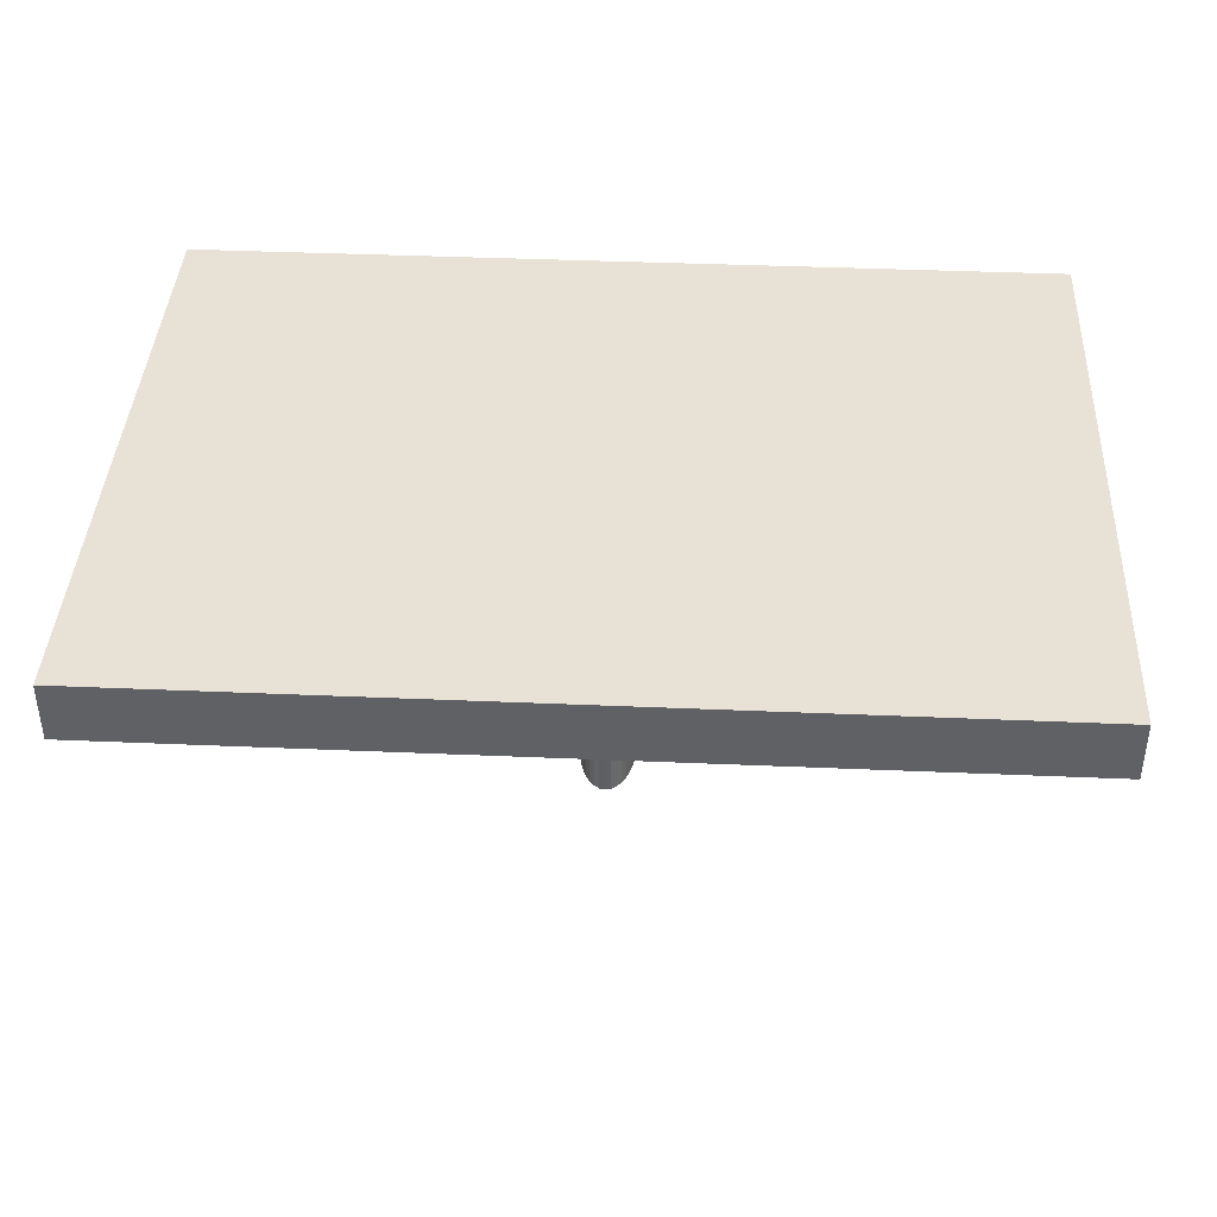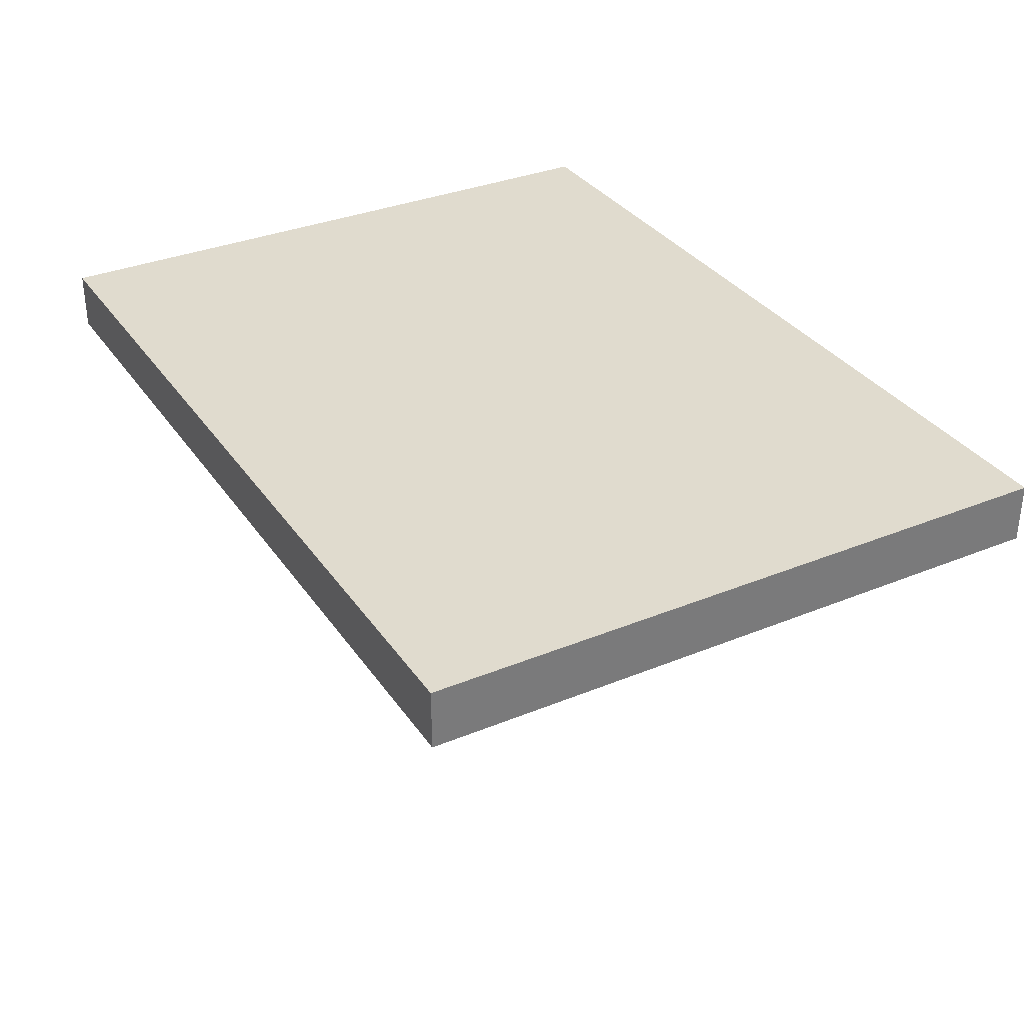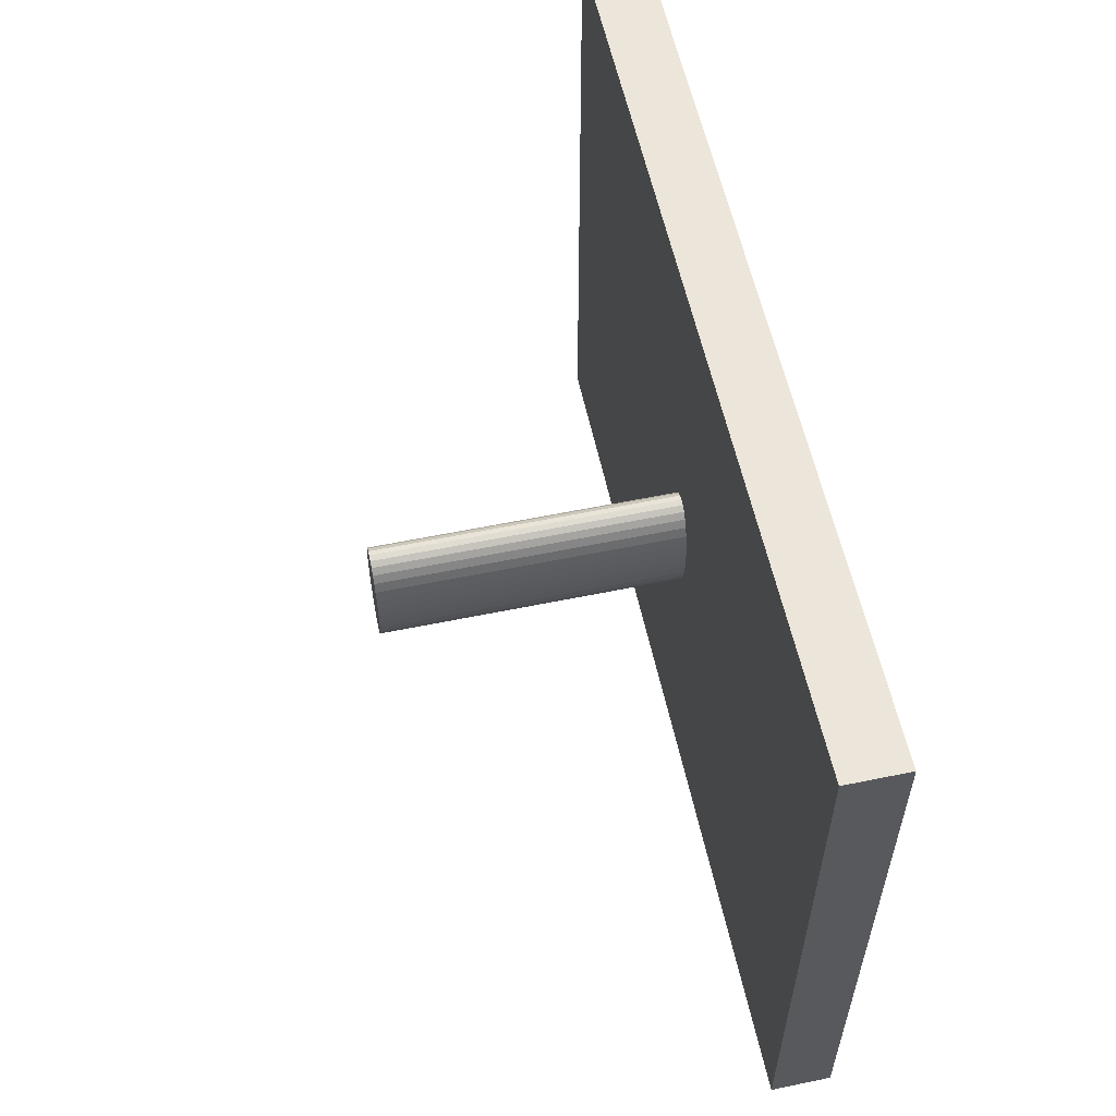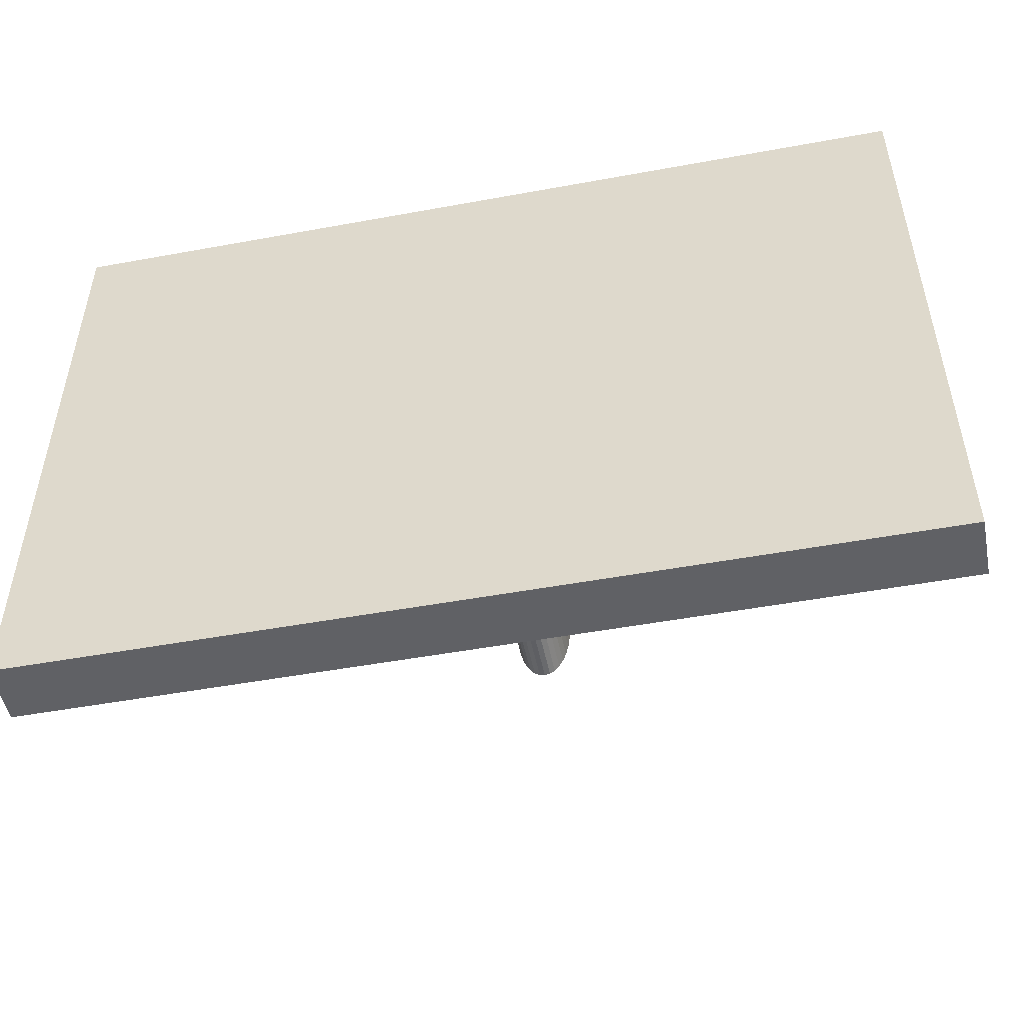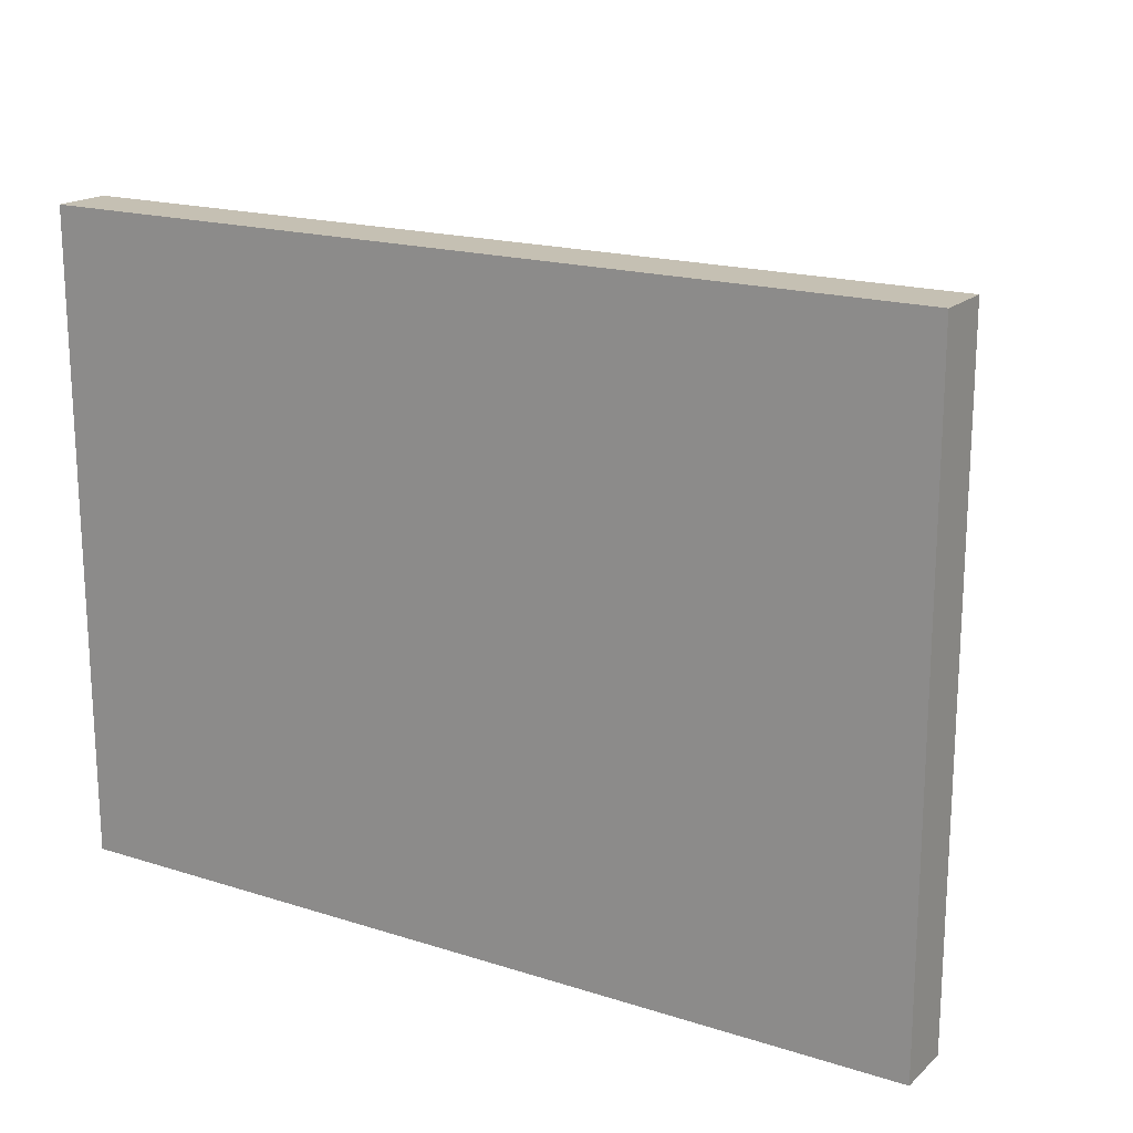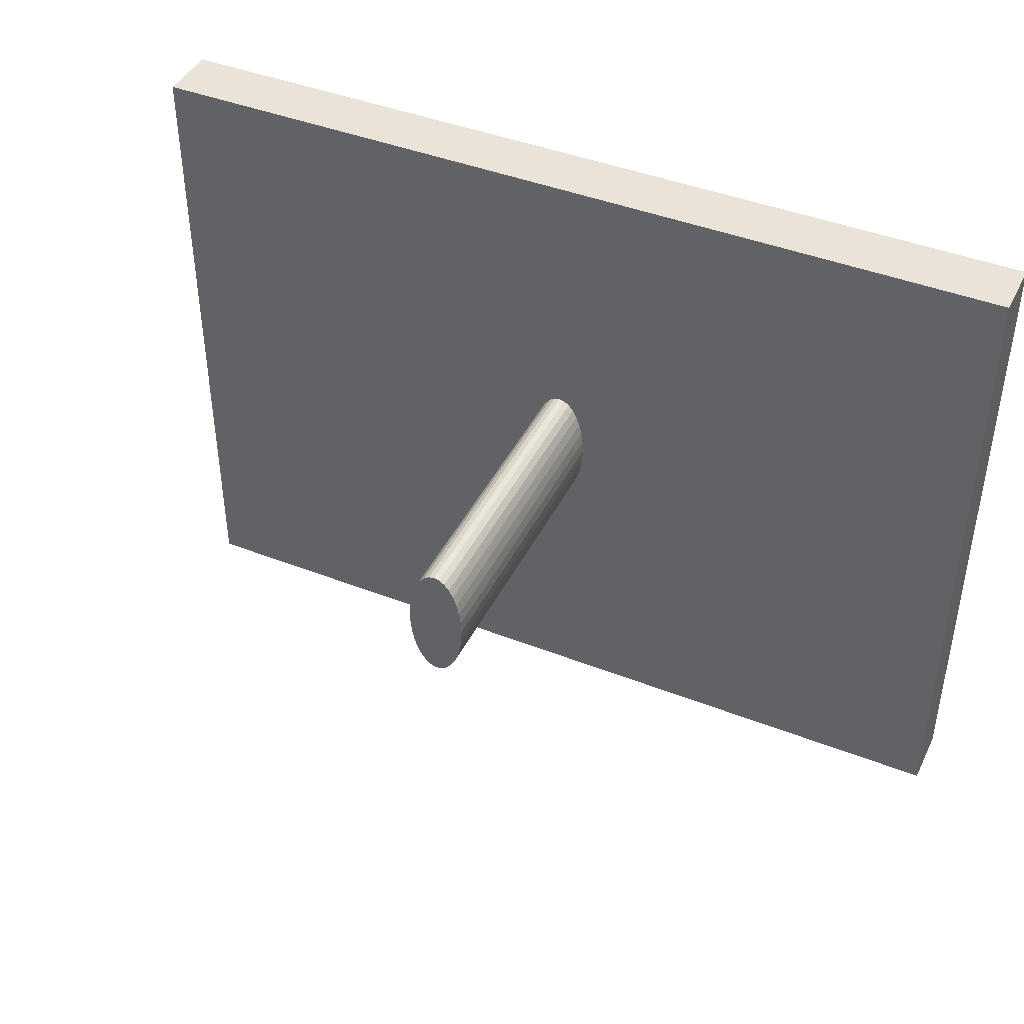
<metadata>
{"format":"obj","ext":"obj","renderer":"f3d","projection":"perspective","resolution":1024,"background":"white","views":[{"elev":40.4,"azim":-177.0,"up":"+Y"},{"elev":33.5,"azim":-119.3,"up":"+Y"},{"elev":57.6,"azim":77.9,"up":"+Z"},{"elev":-50.2,"azim":-168.6,"up":"+Z"},{"elev":18.1,"azim":-148.4,"up":"+Z"},{"elev":42.9,"azim":25.0,"up":"+Z"}]}
</metadata>
<code>
o Cylinder
v 0 0.06999 -0.3716
v 0 2.07 -0.3716
v 0.03263 0.06999 -0.3644
v 0.03263 2.07 -0.3644
v 0.064 0.06999 -0.3433
v 0.064 2.07 -0.3433
v 0.09291 0.06999 -0.309
v 0.09291 2.07 -0.309
v 0.1183 0.06999 -0.2627
v 0.1183 2.07 -0.2627
v 0.1391 0.06999 -0.2064
v 0.1391 2.07 -0.2064
v 0.1545 0.06999 -0.1422
v 0.1545 2.07 -0.1422
v 0.164 0.06999 -0.07249
v 0.164 2.07 -0.07249
v 0.1672 0.06999 0
v 0.1672 2.07 0
v 0.164 0.06999 0.07249
v 0.164 2.07 0.07249
v 0.1545 0.06999 0.1422
v 0.1545 2.07 0.1422
v 0.1391 0.06999 0.2064
v 0.1391 2.07 0.2064
v 0.1183 0.06999 0.2627
v 0.1183 2.07 0.2627
v 0.09291 0.06999 0.309
v 0.09291 2.07 0.309
v 0.064 0.06999 0.3433
v 0.064 2.07 0.3433
v 0.03263 0.06999 0.3644
v 0.03263 2.07 0.3644
v 0 0.06999 0.3716
v 0 2.07 0.3716
v -0.03263 0.06999 0.3644
v -0.03263 2.07 0.3644
v -0.064 0.06999 0.3433
v -0.064 2.07 0.3433
v -0.09291 0.06999 0.309
v -0.09291 2.07 0.309
v -0.1183 0.06999 0.2627
v -0.1183 2.07 0.2627
v -0.1391 0.06999 0.2064
v -0.1391 2.07 0.2064
v -0.1545 0.06999 0.1422
v -0.1545 2.07 0.1422
v -0.164 0.06999 0.07249
v -0.164 2.07 0.07249
v -0.1672 0.06999 0
v -0.1672 2.07 0
v -0.164 0.06999 -0.07249
v -0.164 2.07 -0.07249
v -0.1545 0.06999 -0.1422
v -0.1545 2.07 -0.1422
v -0.1391 0.06999 -0.2064
v -0.1391 2.07 -0.2064
v -0.1183 0.06999 -0.2627
v -0.1183 2.07 -0.2627
v -0.09291 0.06999 -0.309
v -0.09291 2.07 -0.309
v -0.064 0.06999 -0.3433
v -0.064 2.07 -0.3433
v -0.03263 0.06999 -0.3644
v -0.03263 2.07 -0.3644
f 2 3 1
f 4 5 3
f 6 7 5
f 8 9 7
f 10 11 9
f 12 13 11
f 14 15 13
f 16 17 15
f 18 19 17
f 20 21 19
f 22 23 21
f 24 25 23
f 26 27 25
f 28 29 27
f 30 31 29
f 32 33 31
f 34 35 33
f 36 37 35
f 38 39 37
f 40 41 39
f 42 43 41
f 44 45 43
f 46 47 45
f 48 49 47
f 50 51 49
f 52 53 51
f 54 55 53
f 56 57 55
f 58 59 57
f 60 61 59
f 38 22 6
f 62 63 61
f 64 1 63
f 31 47 63
f 2 4 3
f 4 6 5
f 6 8 7
f 8 10 9
f 10 12 11
f 12 14 13
f 14 16 15
f 16 18 17
f 18 20 19
f 20 22 21
f 22 24 23
f 24 26 25
f 26 28 27
f 28 30 29
f 30 32 31
f 32 34 33
f 34 36 35
f 36 38 37
f 38 40 39
f 40 42 41
f 42 44 43
f 44 46 45
f 46 48 47
f 48 50 49
f 50 52 51
f 52 54 53
f 54 56 55
f 56 58 57
f 58 60 59
f 60 62 61
f 6 4 2
f 2 64 62
f 62 60 58
f 58 56 54
f 54 52 50
f 50 48 46
f 46 44 42
f 42 40 38
f 38 36 34
f 34 32 30
f 30 28 26
f 26 24 22
f 22 20 18
f 18 16 14
f 14 12 10
f 10 8 6
f 6 2 62
f 62 58 54
f 54 50 46
f 46 42 38
f 38 34 30
f 30 26 22
f 22 18 14
f 14 10 6
f 6 62 54
f 54 46 38
f 38 30 22
f 22 14 6
f 6 54 38
f 62 64 63
f 64 2 1
f 63 1 3
f 3 5 7
f 7 9 11
f 11 13 15
f 15 17 19
f 19 21 23
f 23 25 27
f 27 29 31
f 31 33 35
f 35 37 39
f 39 41 43
f 43 45 47
f 47 49 51
f 51 53 55
f 55 57 59
f 59 61 63
f 63 3 7
f 7 11 15
f 15 19 23
f 23 27 31
f 31 35 39
f 39 43 47
f 47 51 55
f 55 59 63
f 63 7 15
f 15 23 31
f 31 39 47
f 47 55 63
f 63 15 31
o Cube
v -2.613 1.819 1.931
v -2.613 2.171 1.931
v -2.613 1.819 -1.931
v -2.613 2.171 -1.931
v 2.613 1.819 1.931
v 2.613 2.171 1.931
v 2.613 1.819 -1.931
v 2.613 2.171 -1.931
f 66 67 65
f 68 71 67
f 72 69 71
f 70 65 69
f 71 65 67
f 68 70 72
f 66 68 67
f 68 72 71
f 72 70 69
f 70 66 65
f 71 69 65
f 68 66 70

</code>
